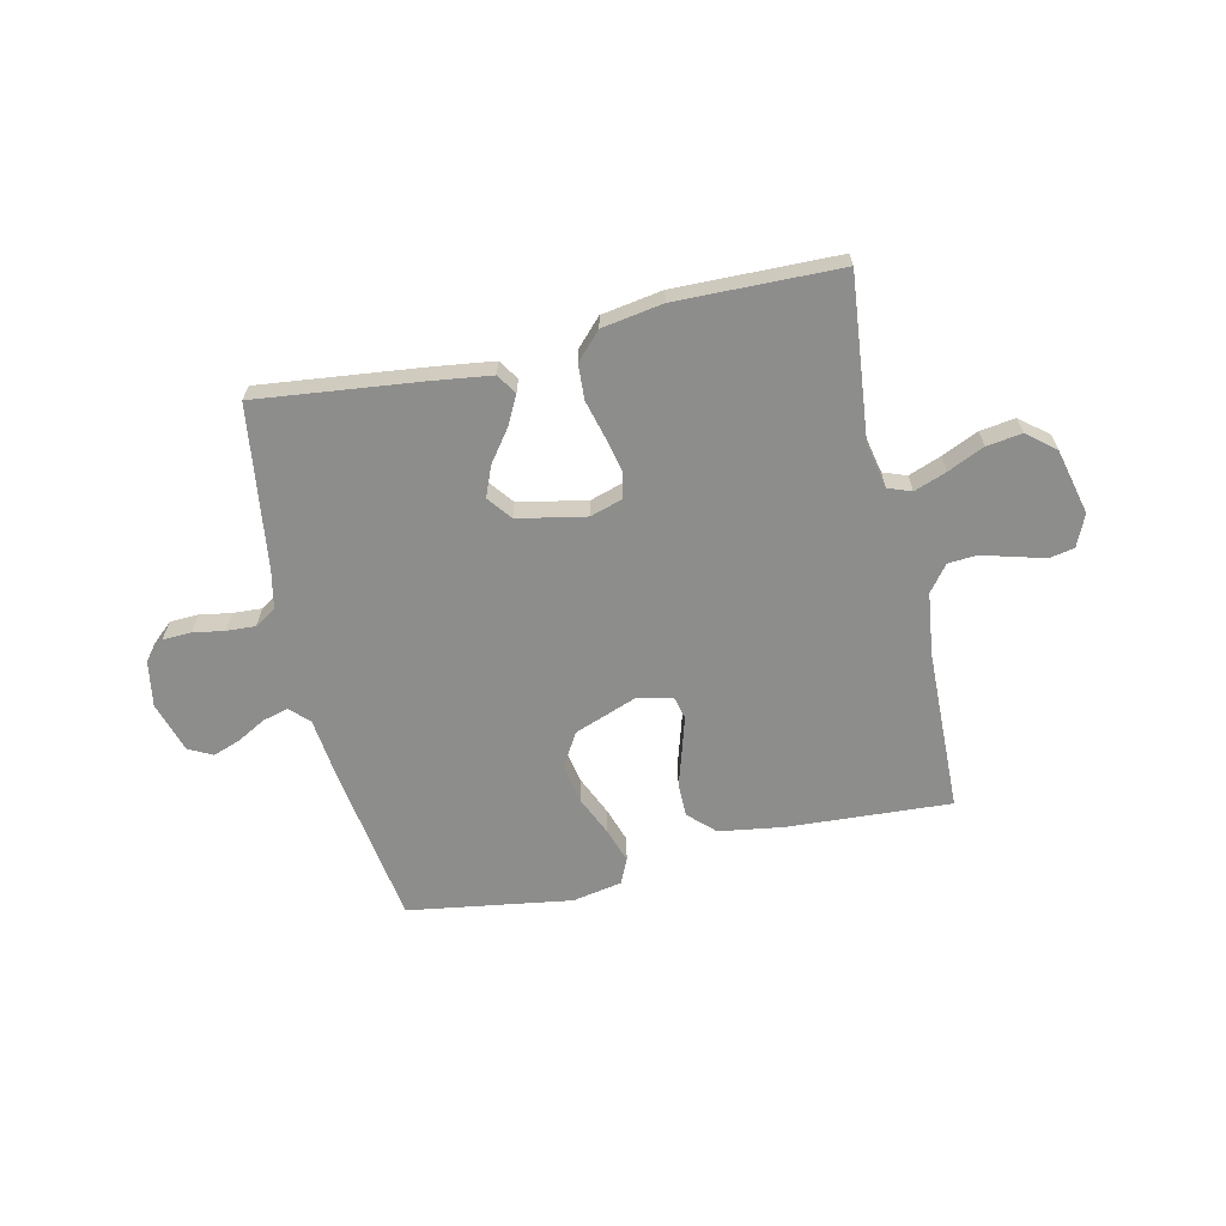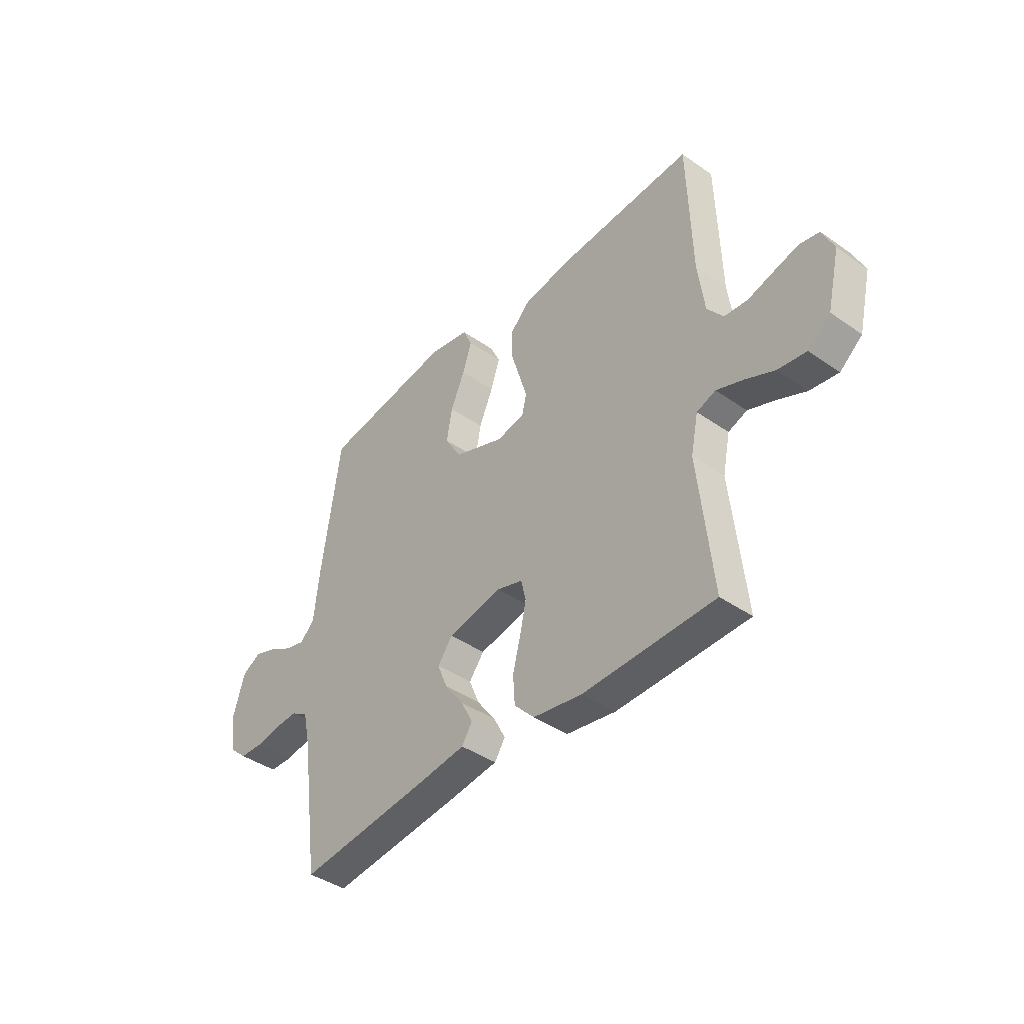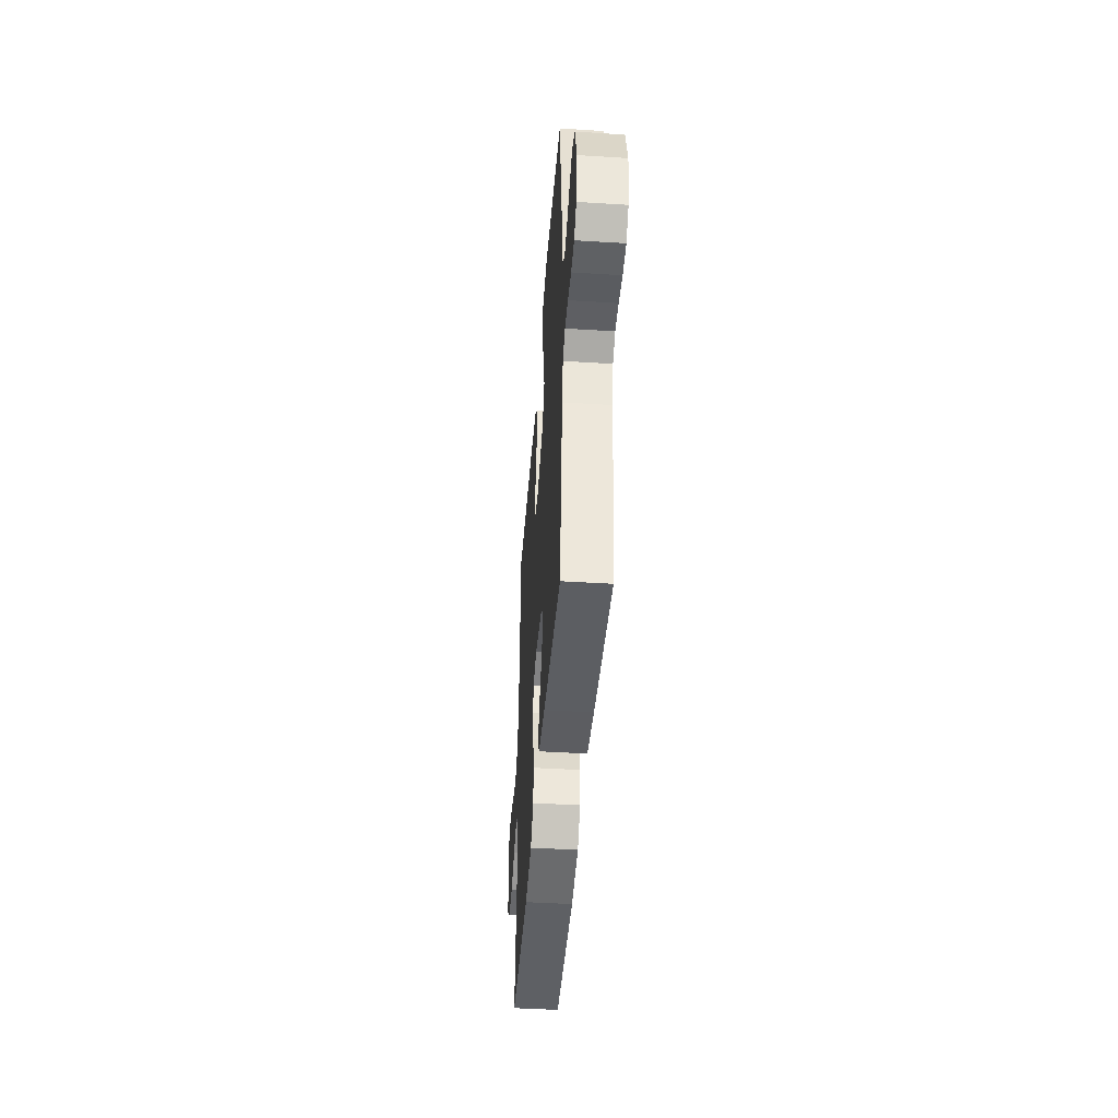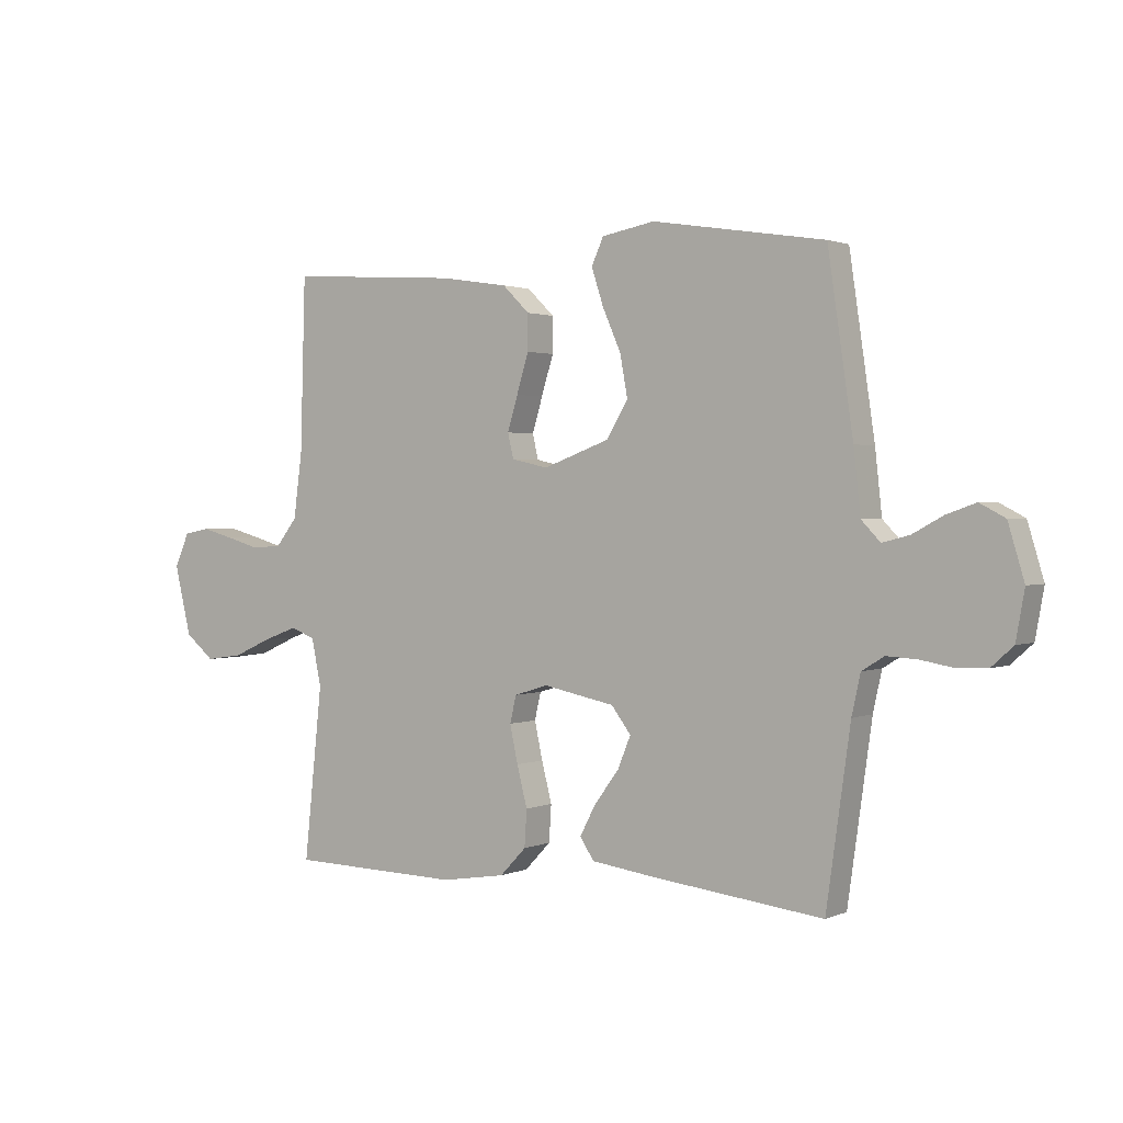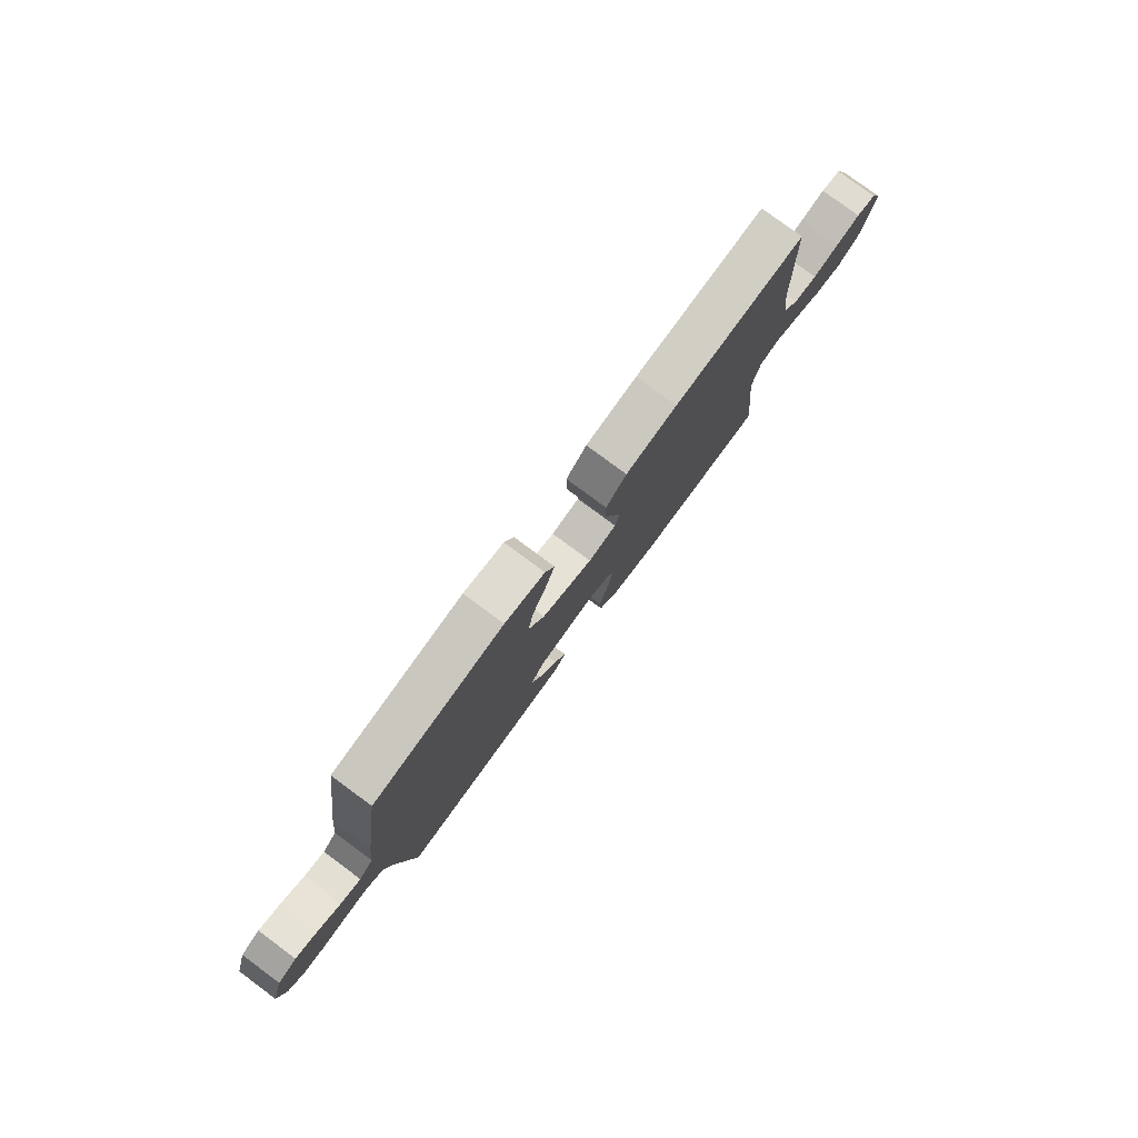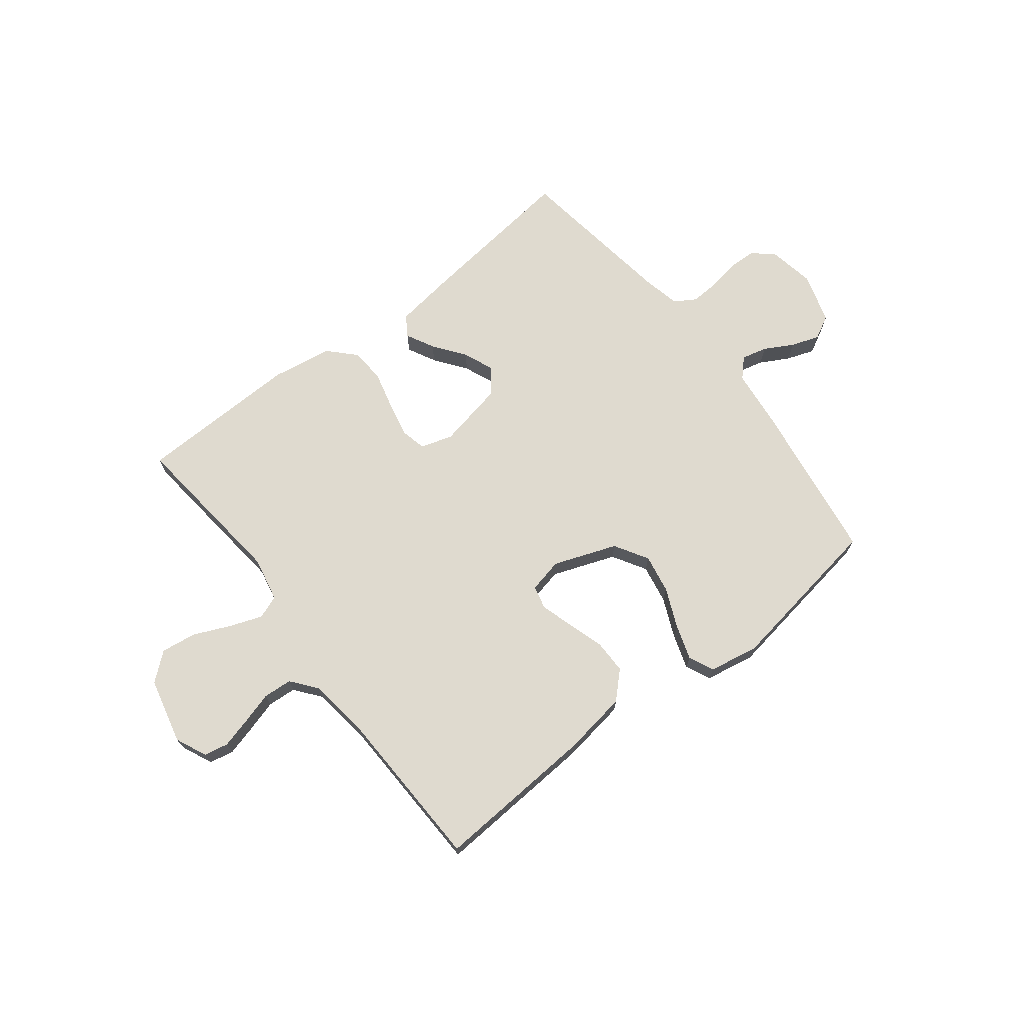
<metadata>
{"format":"obj","ext":"obj","renderer":"f3d","projection":"perspective","resolution":1024,"background":"white","views":[{"elev":-64.4,"azim":-167.1,"up":"+Y"},{"elev":-41.1,"azim":-130.3,"up":"+Z"},{"elev":-44.1,"azim":85.8,"up":"+Z"},{"elev":1.6,"azim":34.1,"up":"+Z"},{"elev":79.1,"azim":126.5,"up":"+Z"},{"elev":70.6,"azim":-37.9,"up":"+Y"}]}
</metadata>
<code>
v 0.5 0.07 -0.5
v 0.2 0.07 -0.465
v 0.09 0.07 -0.45
v 0.066 0.07 -0.413
v 0.093 0.07 -0.361
v 0.136 0.07 -0.303
v 0.159 0.07 -0.247
v 0.125 0.07 -0.202
v 0 0.07 -0.177
v -0.059 0.07 -0.195
v -0.07 0.07 -0.242
v -0.056 0.07 -0.307
v -0.038 0.07 -0.377
v -0.042 0.07 -0.441
v -0.088 0.07 -0.489
v -0.2 0.07 -0.507
v -0.5 0.07 -0.5
v -0.468 0.07 -0.2
v -0.485 0.07 -0.118
v -0.528 0.07 -0.102
v -0.588 0.07 -0.124
v -0.655 0.07 -0.154
v -0.72 0.07 -0.163
v -0.771 0.07 -0.121
v -0.8 0.07 0
v -0.774 0.07 0.058
v -0.729 0.07 0.067
v -0.673 0.07 0.052
v -0.614 0.07 0.035
v -0.561 0.07 0.039
v -0.524 0.07 0.086
v -0.509 0.07 0.2
v -0.5 0.07 0.5
v -0.2 0.07 0.481
v -0.082 0.07 0.463
v -0.035 0.07 0.417
v -0.035 0.07 0.355
v -0.056 0.07 0.287
v -0.074 0.07 0.227
v -0.064 0.07 0.184
v 0 0.07 0.17
v 0.116 0.07 0.213
v 0.153 0.07 0.275
v 0.14 0.07 0.347
v 0.108 0.07 0.42
v 0.087 0.07 0.484
v 0.108 0.07 0.53
v 0.2 0.07 0.547
v 0.5 0.07 0.5
v 0.544 0.07 0.2
v 0.556 0.07 0.091
v 0.589 0.07 0.057
v 0.636 0.07 0.069
v 0.689 0.07 0.098
v 0.74 0.07 0.116
v 0.784 0.07 0.093
v 0.812 0.07 0
v 0.797 0.07 -0.084
v 0.759 0.07 -0.118
v 0.706 0.07 -0.12
v 0.649 0.07 -0.11
v 0.596 0.07 -0.107
v 0.557 0.07 -0.131
v 0.542 0.07 -0.2
v 0.5 0 -0.5
v 0.2 0 -0.465
v 0.09 0 -0.45
v 0.066 0 -0.413
v 0.093 0 -0.361
v 0.136 0 -0.303
v 0.159 0 -0.247
v 0.125 0 -0.202
v 0 0 -0.177
v -0.059 0 -0.195
v -0.07 0 -0.242
v -0.056 0 -0.307
v -0.038 0 -0.377
v -0.042 0 -0.441
v -0.088 0 -0.489
v -0.2 0 -0.507
v -0.5 0 -0.5
v -0.468 0 -0.2
v -0.485 0 -0.118
v -0.528 0 -0.102
v -0.588 0 -0.124
v -0.655 0 -0.154
v -0.72 0 -0.163
v -0.771 0 -0.121
v -0.8 0 0
v -0.774 0 0.058
v -0.729 0 0.067
v -0.673 0 0.052
v -0.614 0 0.035
v -0.561 0 0.039
v -0.524 0 0.086
v -0.509 0 0.2
v -0.5 0 0.5
v -0.2 0 0.481
v -0.082 0 0.463
v -0.035 0 0.417
v -0.035 0 0.355
v -0.056 0 0.287
v -0.074 0 0.227
v -0.064 0 0.184
v 0 0 0.17
v 0.116 0 0.213
v 0.153 0 0.275
v 0.14 0 0.347
v 0.108 0 0.42
v 0.087 0 0.484
v 0.108 0 0.53
v 0.2 0 0.547
v 0.5 0 0.5
v 0.544 0 0.2
v 0.556 0 0.091
v 0.589 0 0.057
v 0.636 0 0.069
v 0.689 0 0.098
v 0.74 0 0.116
v 0.784 0 0.093
v 0.812 0 0
v 0.797 0 -0.084
v 0.759 0 -0.118
v 0.706 0 -0.12
v 0.649 0 -0.11
v 0.596 0 -0.107
v 0.557 0 -0.131
v 0.542 0 -0.2
f 59 60 61
f 58 59 61
f 57 58 61
f 56 57 61
f 55 56 61
f 54 55 61
f 53 54 61
f 52 53 61 62
f 51 52 62 63
f 51 63 64
f 50 51 64
f 49 50 64
f 48 49 64
f 47 48 64
f 46 47 64
f 45 46 64
f 44 45 64
f 36 37 38
f 35 36 38
f 34 35 38
f 33 34 38
f 32 33 38
f 31 32 38 39
f 30 31 39 40
f 27 28 29
f 26 27 29
f 25 26 29
f 24 25 29
f 23 24 29
f 22 23 29
f 21 22 29
f 20 21 29 30
f 30 40 41
f 20 30 41
f 19 20 41
f 16 17 18
f 15 16 18
f 14 15 18
f 13 14 18
f 12 13 18
f 11 12 18 19
f 4 5 6
f 3 4 6
f 2 3 6
f 1 2 6
f 64 1 6
f 64 6 7
f 43 44 64
f 64 7 8
f 43 64 8
f 42 43 8
f 41 42 8 9
f 10 11 19 41
f 9 10 41
f 125 124 123
f 125 123 122
f 125 122 121
f 125 121 120
f 125 120 119
f 125 119 118
f 125 118 117
f 126 125 117 116
f 127 126 116 115
f 128 127 115
f 128 115 114
f 128 114 113
f 128 113 112
f 128 112 111
f 128 111 110
f 128 110 109
f 128 109 108
f 102 101 100
f 102 100 99
f 102 99 98
f 102 98 97
f 102 97 96
f 103 102 96 95
f 104 103 95 94
f 93 92 91
f 93 91 90
f 93 90 89
f 93 89 88
f 93 88 87
f 93 87 86
f 93 86 85
f 94 93 85 84
f 105 104 94
f 105 94 84
f 105 84 83
f 82 81 80
f 82 80 79
f 82 79 78
f 82 78 77
f 82 77 76
f 83 82 76 75
f 70 69 68
f 70 68 67
f 70 67 66
f 70 66 65
f 70 65 128
f 71 70 128
f 128 108 107
f 72 71 128
f 72 128 107
f 72 107 106
f 73 72 106 105
f 105 83 75 74
f 105 74 73
f 1 65 66 2
f 2 66 67 3
f 3 67 68 4
f 4 68 69 5
f 5 69 70 6
f 6 70 71 7
f 7 71 72 8
f 8 72 73 9
f 9 73 74 10
f 10 74 75 11
f 11 75 76 12
f 12 76 77 13
f 13 77 78 14
f 14 78 79 15
f 15 79 80 16
f 16 80 81 17
f 17 81 82 18
f 18 82 83 19
f 19 83 84 20
f 20 84 85 21
f 21 85 86 22
f 22 86 87 23
f 23 87 88 24
f 24 88 89 25
f 25 89 90 26
f 26 90 91 27
f 27 91 92 28
f 28 92 93 29
f 29 93 94 30
f 30 94 95 31
f 31 95 96 32
f 32 96 97 33
f 33 97 98 34
f 34 98 99 35
f 35 99 100 36
f 36 100 101 37
f 37 101 102 38
f 38 102 103 39
f 39 103 104 40
f 40 104 105 41
f 41 105 106 42
f 42 106 107 43
f 43 107 108 44
f 44 108 109 45
f 45 109 110 46
f 46 110 111 47
f 47 111 112 48
f 48 112 113 49
f 49 113 114 50
f 50 114 115 51
f 51 115 116 52
f 52 116 117 53
f 53 117 118 54
f 54 118 119 55
f 55 119 120 56
f 56 120 121 57
f 57 121 122 58
f 58 122 123 59
f 59 123 124 60
f 60 124 125 61
f 61 125 126 62
f 62 126 127 63
f 63 127 128 64
f 64 128 65 1

</code>
